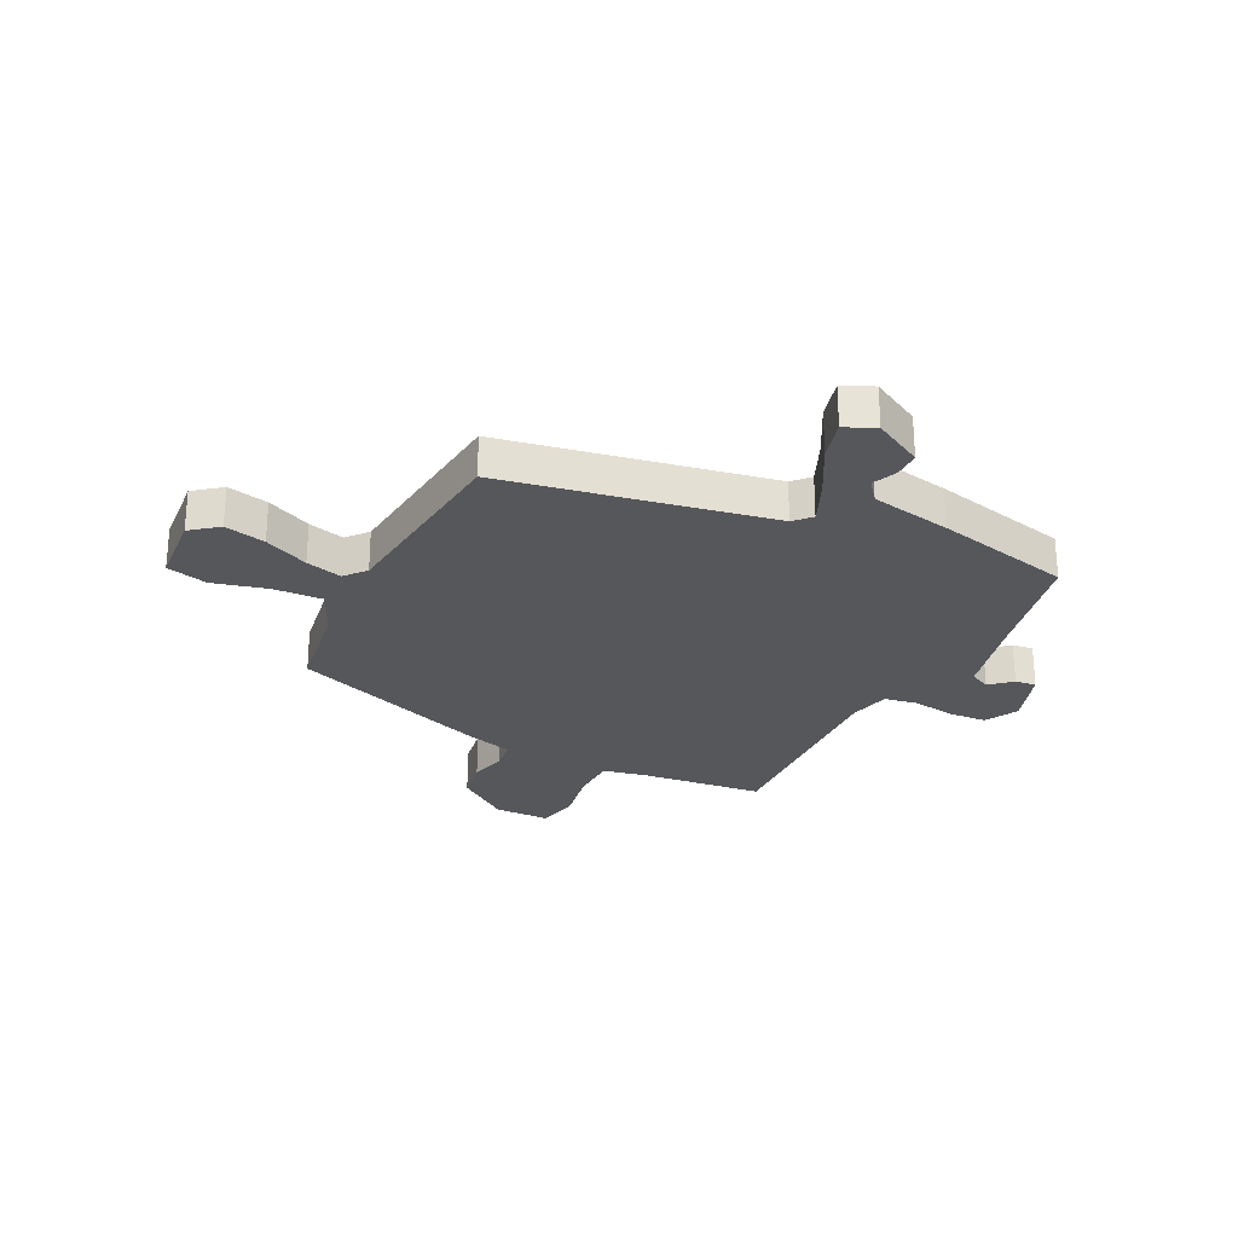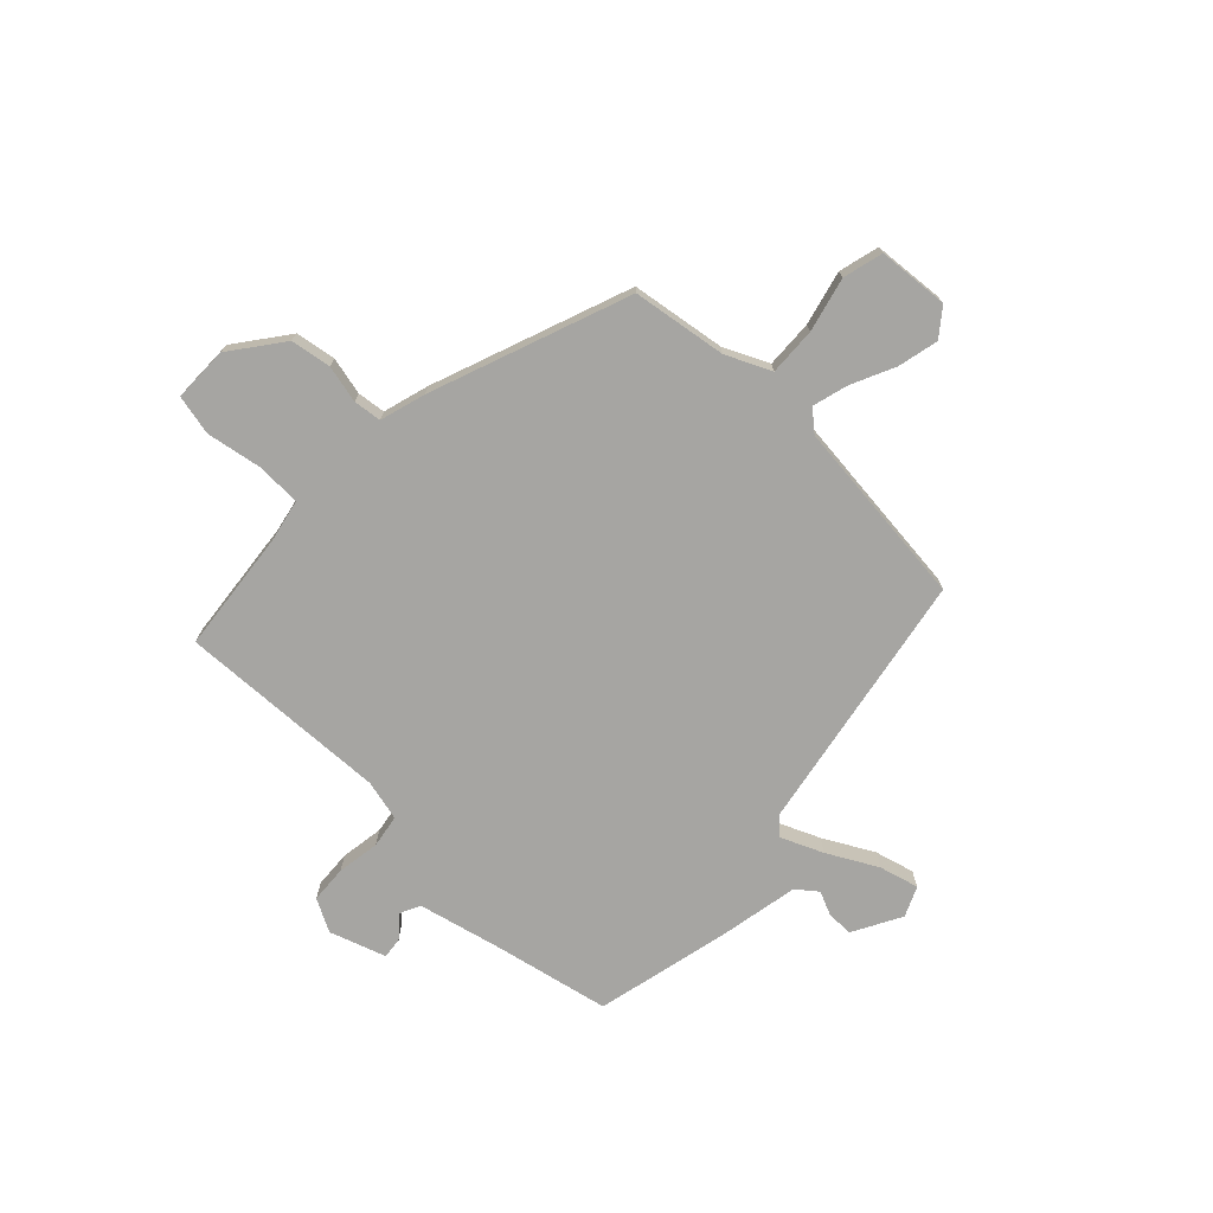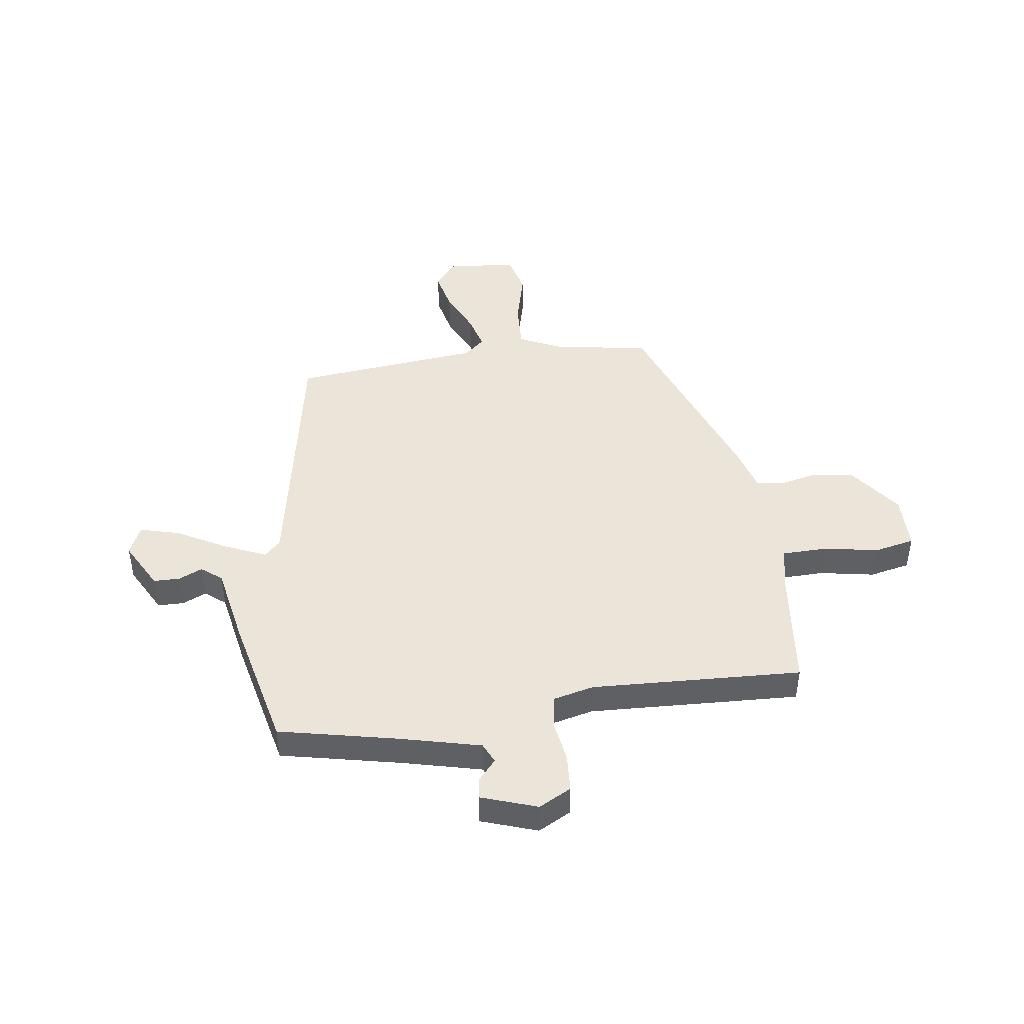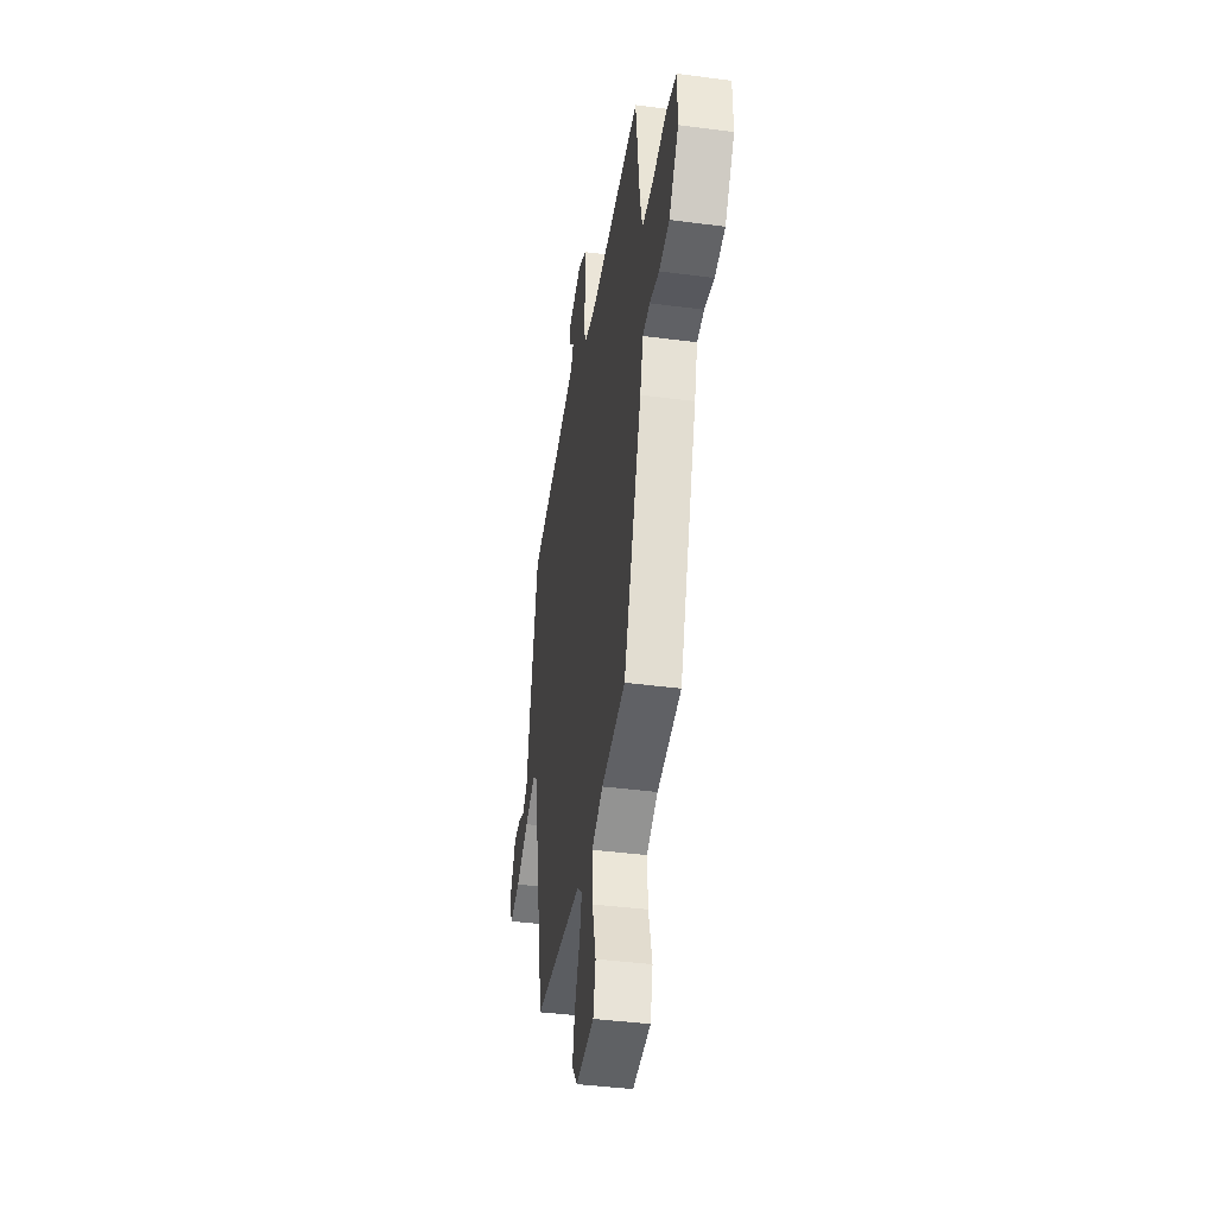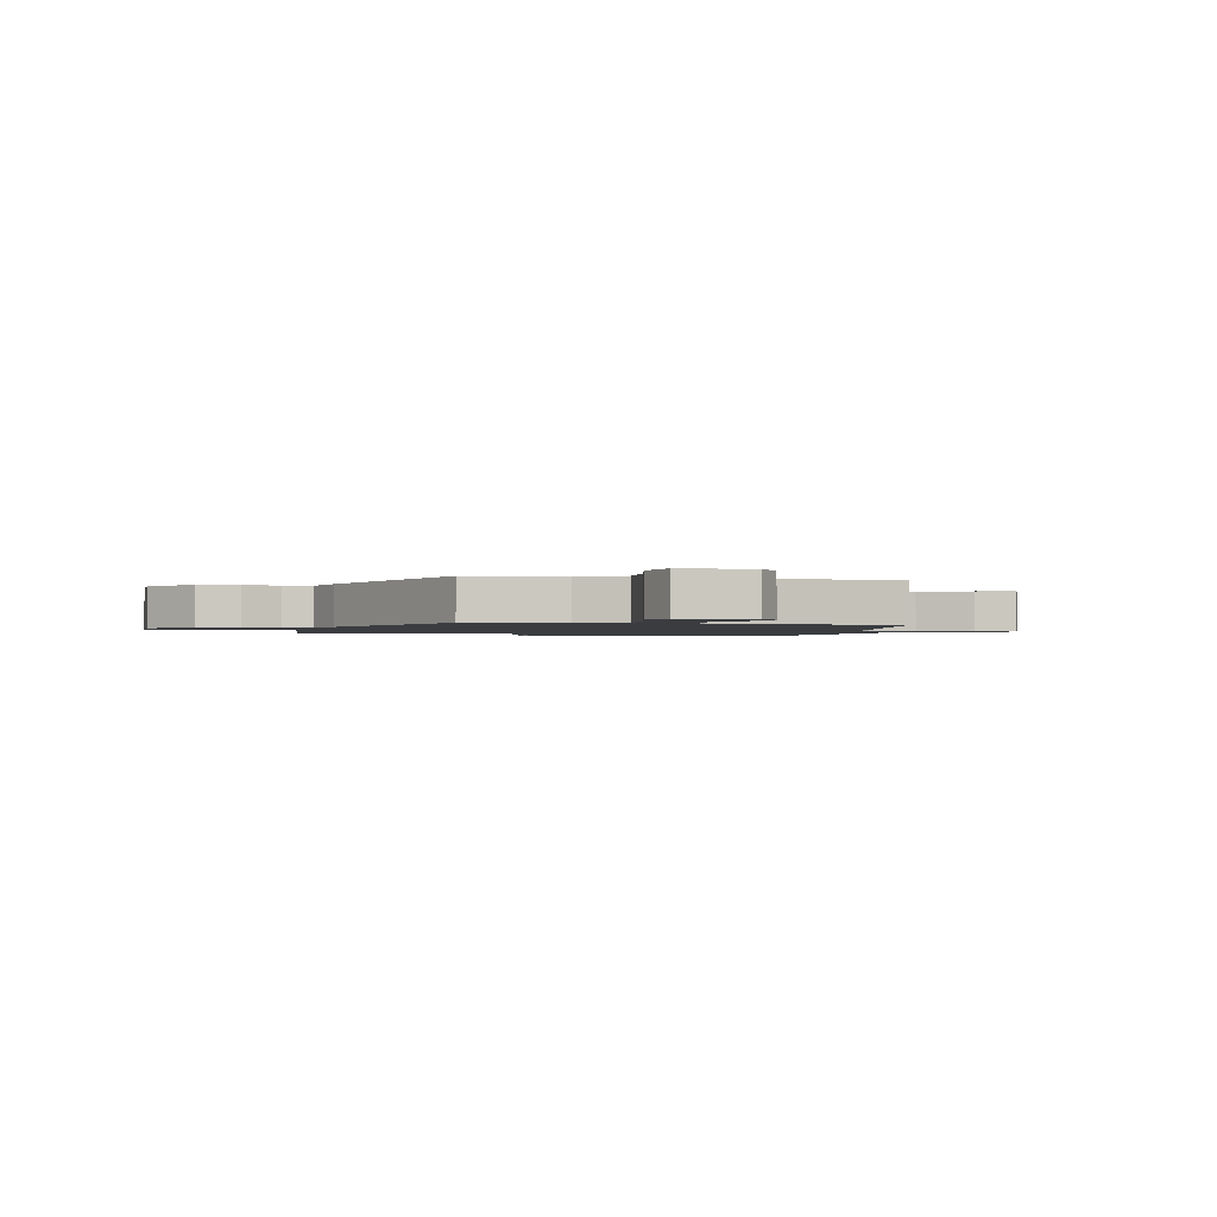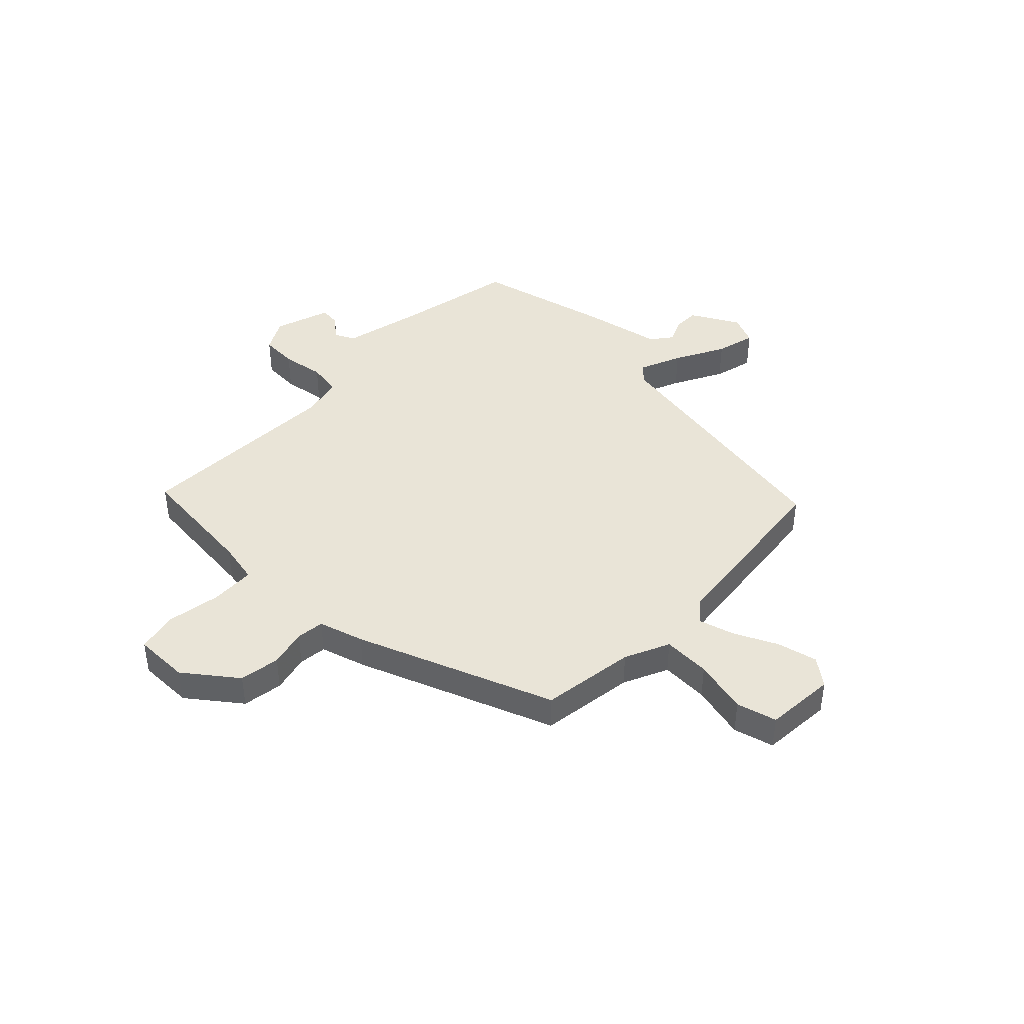
<metadata>
{"format":"obj","ext":"obj","renderer":"f3d","projection":"perspective","resolution":1024,"background":"white","views":[{"elev":-27.1,"azim":-117.0,"up":"+Y"},{"elev":-73.7,"azim":135.5,"up":"+Y"},{"elev":45.2,"azim":-8.4,"up":"+Y"},{"elev":-40.9,"azim":80.9,"up":"+Z"},{"elev":-1.6,"azim":165.4,"up":"+Y"},{"elev":42.9,"azim":133.0,"up":"+Y"}]}
</metadata>
<code>
v 0.359 0.07 -0.446
v 0.187 0.07 -0.474
v 0.106 0.07 -0.513
v 0.111 0.07 -0.6
v 0.137 0.07 -0.699
v 0.119 0.07 -0.773
v -0.01 0.07 -0.785
v -0.049 0.07 -0.736
v -0.033 0.07 -0.662
v 0.003 0.07 -0.582
v 0.02 0.07 -0.517
v -0.018 0.07 -0.485
v -0.363 0.07 -0.452
v -0.456 0.07 0.026
v -0.486 0.07 0.054
v -0.562 0.07 0.02
v -0.652 0.07 -0.03
v -0.724 0.07 -0.05
v -0.749 0.07 0.004
v -0.702 0.07 0.093
v -0.654 0.07 0.094
v -0.61 0.07 0.075
v -0.573 0.07 0.105
v -0.547 0.07 0.25
v -0.493 0.07 0.498
v -0.276 0.07 0.547
v -0.13 0.07 0.584
v -0.113 0.07 0.621
v -0.147 0.07 0.659
v -0.152 0.07 0.697
v -0.05 0.07 0.733
v 0.01 0.07 0.702
v 0.015 0.07 0.634
v 0.004 0.07 0.556
v 0.015 0.07 0.496
v 0.089 0.07 0.479
v 0.474 0.07 0.5
v 0.501 0.07 0.275
v 0.518 0.07 0.199
v 0.6 0.07 0.198
v 0.7 0.07 0.217
v 0.774 0.07 0.202
v 0.776 0.07 0.101
v 0.706 0.07 0.005
v 0.632 0.07 -0.008
v 0.563 0.07 0.007
v 0.512 0.07 0
v 0.489 0.07 -0.083
v 0.359 0 -0.446
v 0.187 0 -0.474
v 0.106 0 -0.513
v 0.111 0 -0.6
v 0.137 0 -0.699
v 0.119 0 -0.773
v -0.01 0 -0.785
v -0.049 0 -0.736
v -0.033 0 -0.662
v 0.003 0 -0.582
v 0.02 0 -0.517
v -0.018 0 -0.485
v -0.363 0 -0.452
v -0.456 0 0.026
v -0.486 0 0.054
v -0.562 0 0.02
v -0.652 0 -0.03
v -0.724 0 -0.05
v -0.749 0 0.004
v -0.702 0 0.093
v -0.654 0 0.094
v -0.61 0 0.075
v -0.573 0 0.105
v -0.547 0 0.25
v -0.493 0 0.498
v -0.276 0 0.547
v -0.13 0 0.584
v -0.113 0 0.621
v -0.147 0 0.659
v -0.152 0 0.697
v -0.05 0 0.733
v 0.01 0 0.702
v 0.015 0 0.634
v 0.004 0 0.556
v 0.015 0 0.496
v 0.089 0 0.479
v 0.474 0 0.5
v 0.501 0 0.275
v 0.518 0 0.199
v 0.6 0 0.198
v 0.7 0 0.217
v 0.774 0 0.202
v 0.776 0 0.101
v 0.706 0 0.005
v 0.632 0 -0.008
v 0.563 0 0.007
v 0.512 0 0
v 0.489 0 -0.083
f 47 48 1 2
f 44 45 46
f 43 44 46
f 42 43 46
f 41 42 46
f 40 41 46
f 39 40 46 47
f 47 2 3
f 39 47 3
f 38 39 3
f 36 37 38 3
f 32 33 34
f 31 32 34
f 30 31 34
f 29 30 34
f 28 29 34
f 27 28 34 35
f 26 27 35
f 26 35 36
f 25 26 36
f 24 25 36
f 23 24 36
f 20 21 22
f 19 20 22
f 18 19 22
f 17 18 22
f 16 17 22
f 22 23 36
f 16 22 36
f 15 16 36
f 12 13 14
f 11 12 14
f 8 9 10
f 7 8 10
f 6 7 10
f 5 6 10
f 4 5 10
f 3 4 10 11
f 36 3 11 14
f 14 15 36
f 50 49 96 95
f 94 93 92
f 94 92 91
f 94 91 90
f 94 90 89
f 94 89 88
f 95 94 88 87
f 51 50 95
f 51 95 87
f 51 87 86
f 51 86 85 84
f 82 81 80
f 82 80 79
f 82 79 78
f 82 78 77
f 82 77 76
f 83 82 76 75
f 83 75 74
f 84 83 74
f 84 74 73
f 84 73 72
f 84 72 71
f 70 69 68
f 70 68 67
f 70 67 66
f 70 66 65
f 70 65 64
f 84 71 70
f 84 70 64
f 84 64 63
f 62 61 60
f 62 60 59
f 58 57 56
f 58 56 55
f 58 55 54
f 58 54 53
f 58 53 52
f 59 58 52 51
f 62 59 51 84
f 84 63 62
f 1 49 50 2
f 2 50 51 3
f 3 51 52 4
f 4 52 53 5
f 5 53 54 6
f 6 54 55 7
f 7 55 56 8
f 8 56 57 9
f 9 57 58 10
f 10 58 59 11
f 11 59 60 12
f 12 60 61 13
f 13 61 62 14
f 14 62 63 15
f 15 63 64 16
f 16 64 65 17
f 17 65 66 18
f 18 66 67 19
f 19 67 68 20
f 20 68 69 21
f 21 69 70 22
f 22 70 71 23
f 23 71 72 24
f 24 72 73 25
f 25 73 74 26
f 26 74 75 27
f 27 75 76 28
f 28 76 77 29
f 29 77 78 30
f 30 78 79 31
f 31 79 80 32
f 32 80 81 33
f 33 81 82 34
f 34 82 83 35
f 35 83 84 36
f 36 84 85 37
f 37 85 86 38
f 38 86 87 39
f 39 87 88 40
f 40 88 89 41
f 41 89 90 42
f 42 90 91 43
f 43 91 92 44
f 44 92 93 45
f 45 93 94 46
f 46 94 95 47
f 47 95 96 48
f 48 96 49 1

</code>
